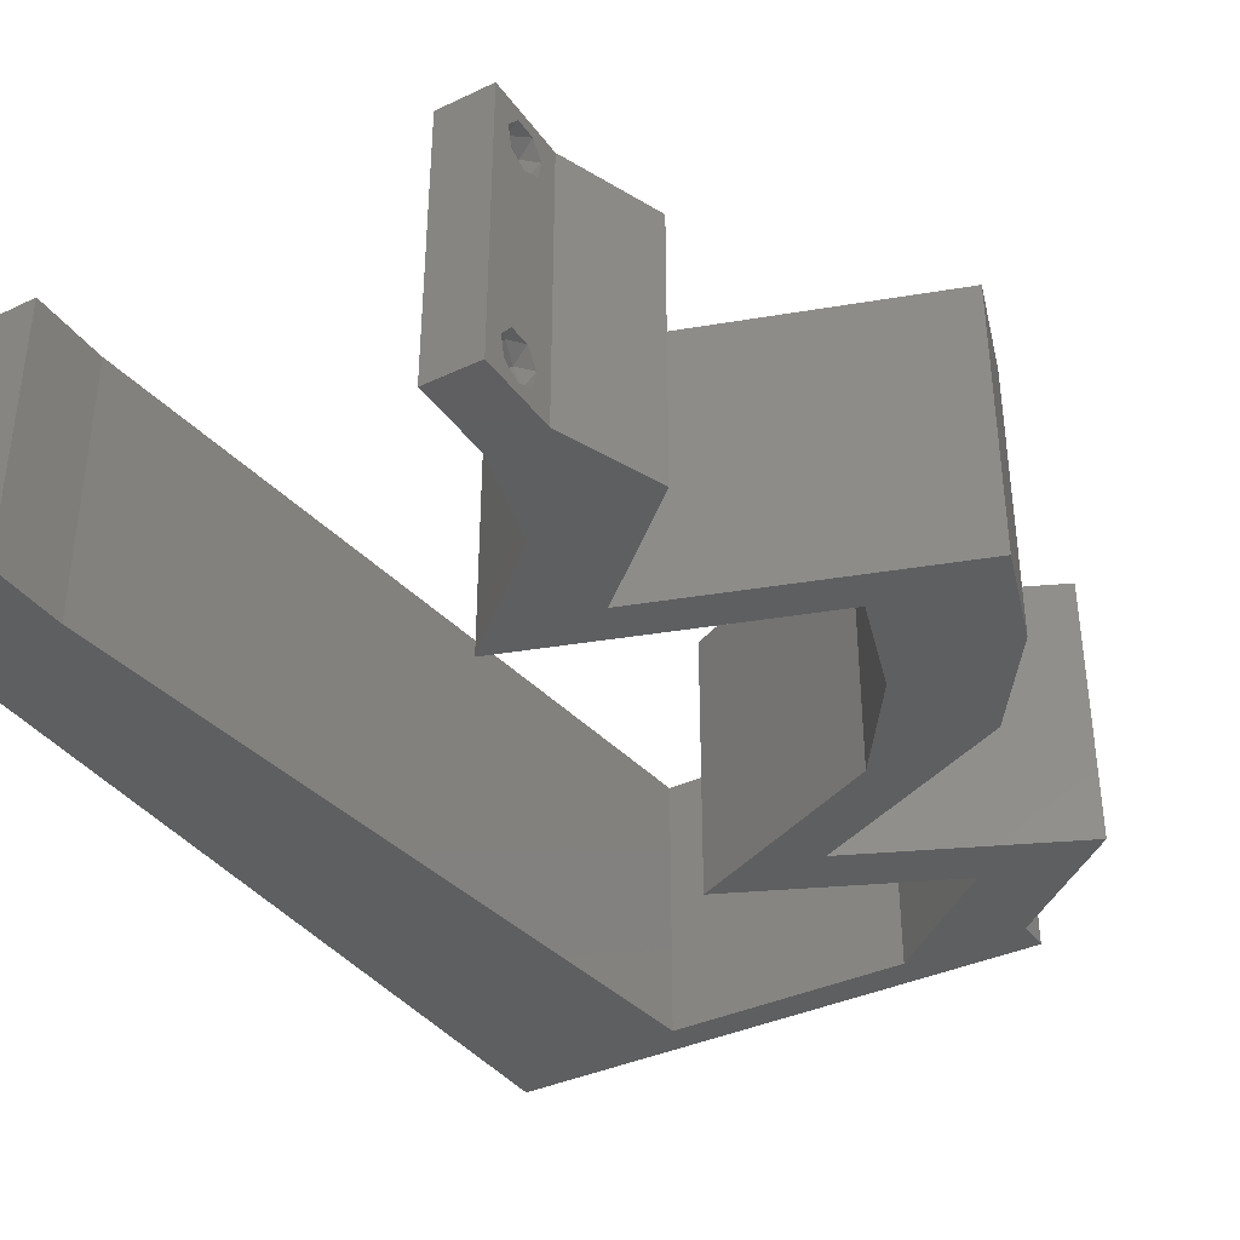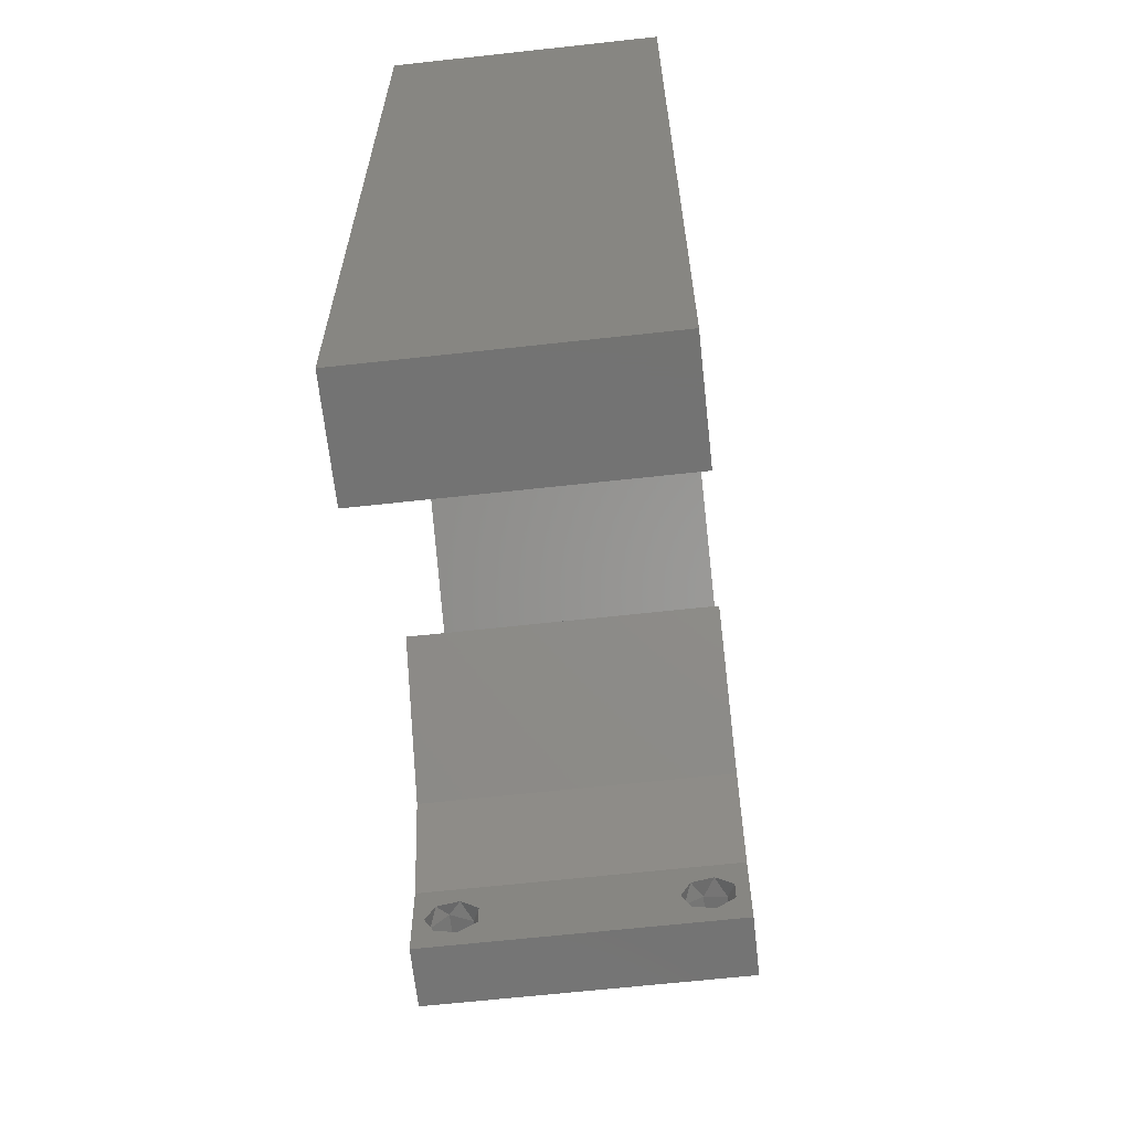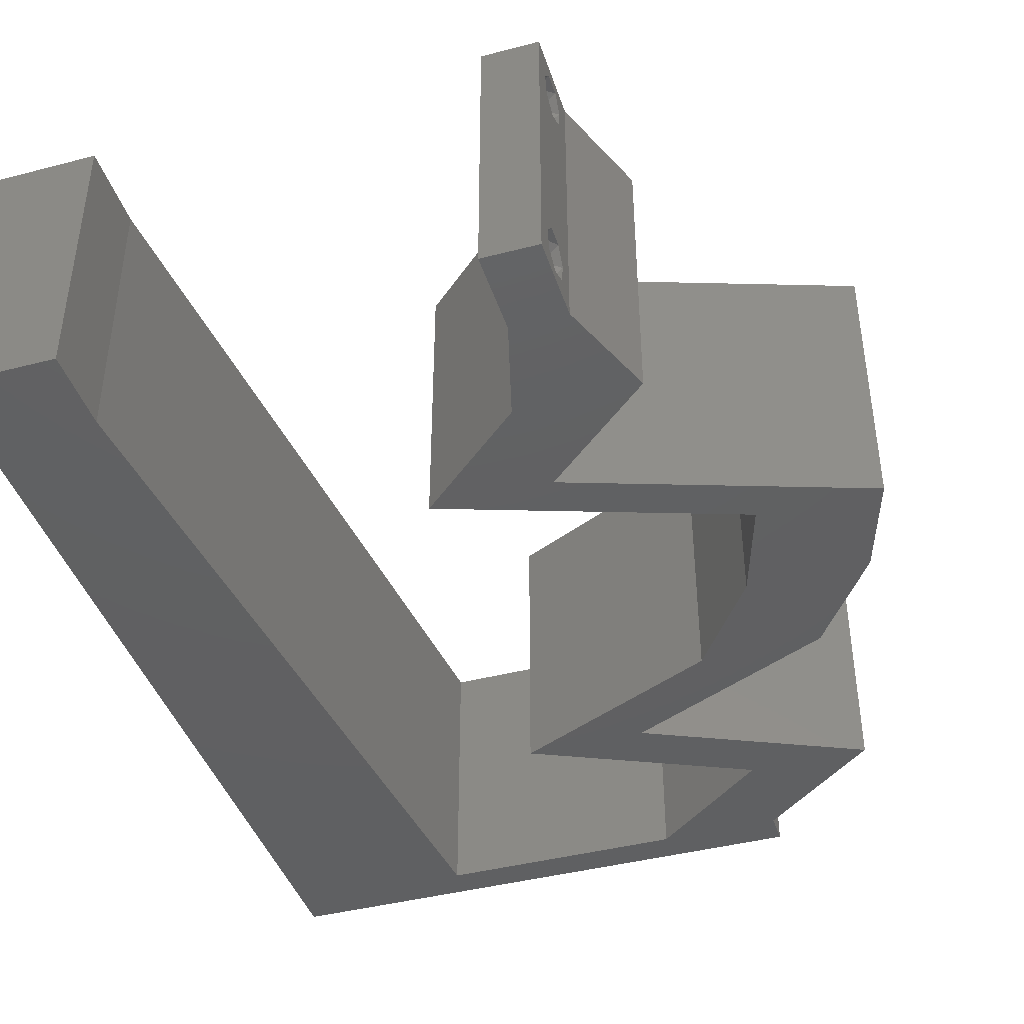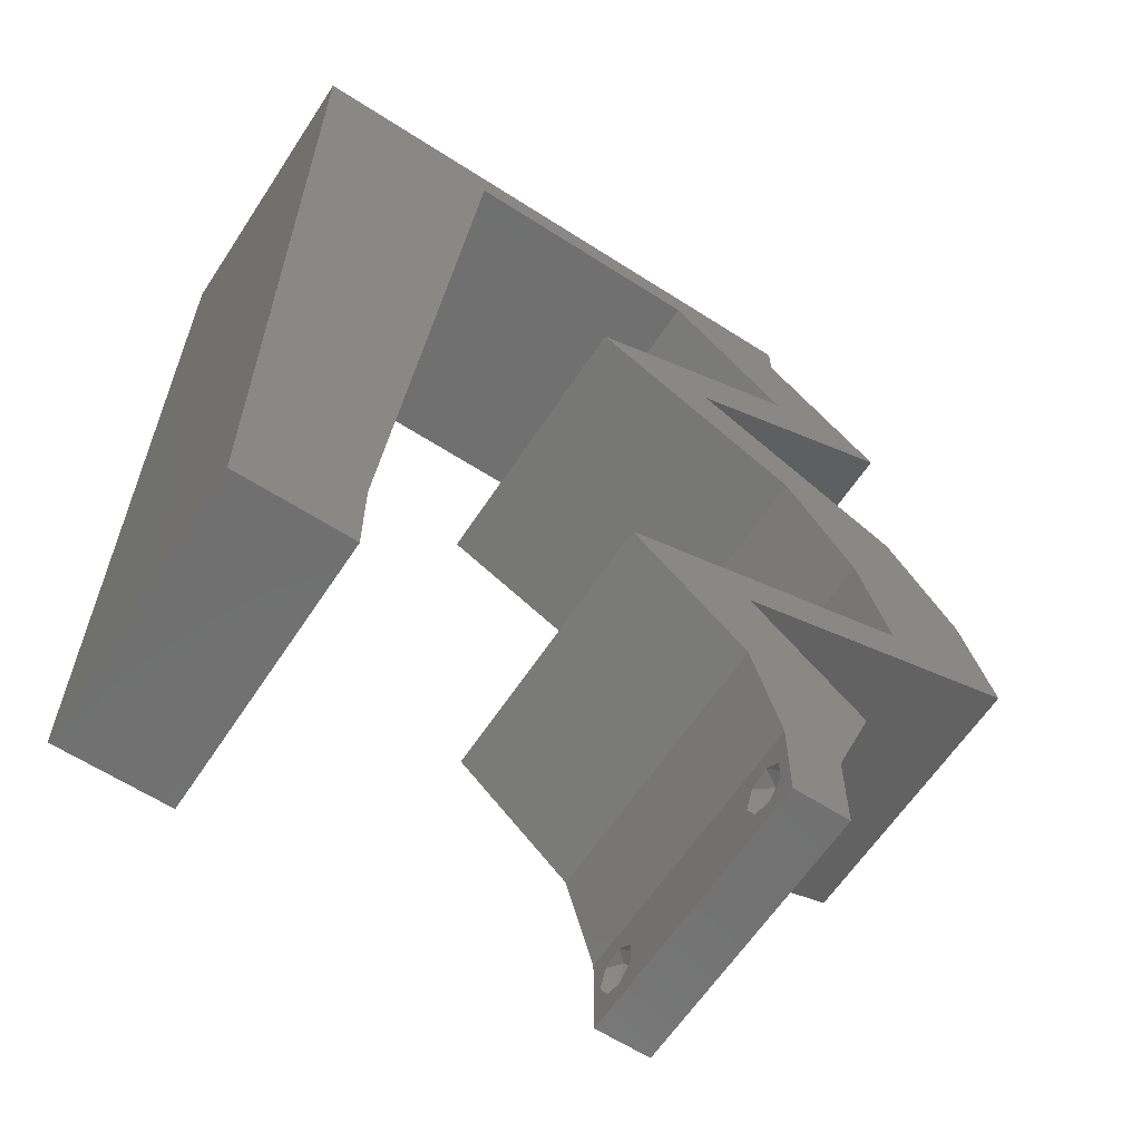
<metadata>
{"format":"stl","ext":"stl","renderer":"f3d","projection":"perspective","resolution":1024,"background":"white","views":[{"elev":-37.1,"azim":31.2,"up":"+Z"},{"elev":-65.2,"azim":-83.7,"up":"+Y"},{"elev":-42.0,"azim":17.4,"up":"+Z"},{"elev":-62.0,"azim":-33.2,"up":"+Y"}]}
</metadata>
<code>
# stl→obj: 261 verts, 526 faces
v 0.04 -0.006 0.01
v 0.04 -0.002262 0.003932
v 0.04 0 0.01
v 0.04 -0.003 0.0159
v 0.04 -0.001671 0.00134
v 0.04 0 0
v 0.04 -0.001343 0.002778
v 0.04 -0.004657 0.002778
v 0.04 -0.006 0
v 0.04 -0.004329 0.00134
v 0.04 -0.003 0.0007
v 0.04 -0.006 0.02
v 0.04 -0.004657 0.01798
v 0.04 -0.003738 0.01913
v 0.04 -0.001343 0.01798
v 0.04 0 0.02
v 0.04 -0.002262 0.01913
v 0.04 -0.001671 0.01654
v 0.04 -0.004329 0.01654
v 0.04 -0.003738 0.003932
v 0.036 -0.006 0.01
v 0.036 0 0.01
v 0.036 -0.002262 0.003932
v 0.036 -0.003 0.0159
v 0.036 -0.001343 0.002778
v 0.036 0 0
v 0.036 -0.001671 0.00134
v 0.036 -0.004329 0.00134
v 0.036 -0.006 0
v 0.036 -0.004657 0.002778
v 0.036 -0.003 0.0007
v 0.036 -0.003738 0.01913
v 0.036 -0.004657 0.01798
v 0.036 -0.006 0.02
v 0.036 0 0.02
v 0.036 -0.001343 0.01798
v 0.036 -0.002262 0.01913
v 0.036 -0.004329 0.01654
v 0.036 -0.001671 0.01654
v 0.036 -0.003738 0.003932
v 0.01 0.06 0.02
v 0 0.06 0.02
v 0.00718 0.05434 0.02
v 0.0124 0.04609 0.02
v 0 0.036 0.02
v 0.0113 0.03457 0.02
v 0 -0.006 0.02
v 0.008 -0.006 0.02
v 0.004 -0.003 0.02
v 0.008 0 0.02
v 0 0 0.02
v 0 0.048 0.02
v 0.04682 0.02161 0.02
v 0.0556 0.02161 0.02
v 0.0489 0.02625 0.02
v 0.004275 0.005881 0.02
v 0.0135 0.05762 0.02
v 0.05329 0.02881 0.02
v 0.04826 0.03601 0.02
v 0.0445 0.02881 0.02
v 0 0.024 0.02
v 0 0.012 0.02
v 0.004863 0.01774 0.02
v 0.0091 0.01152 0.02
v 0.0102 0.02305 0.02
v 0.005639 0.0293 0.02
v 0.038 -0.003 0.02
v 0.02 0.06 0.02
v 0.03 0.06 0.02
v 0.02236 0.05762 0.02
v 0.03121 0.05762 0.02
v 0.04 0.05762 0.02
v 0.04 0.06 0.02
v 0.03996 0.05042 0.02
v 0.04875 0.05042 0.02
v 0.04087 0.04681 0.02
v 0.033 0.04321 0.02
v 0.02421 0.04321 0.02
v 0.03184 0.03961 0.02
v 0.03208 0.04681 0.02
v 0.04063 0.03961 0.02
v 0.03948 0.03601 0.02
v 0.04513 0.01801 0.02
v 0.04277 0.007202 0.02
v 0.03466 0.0144 0.02
v 0.03399 0.007202 0.02
v 0.02587 0.0144 0.02
v 0.03635 0.01801 0.02
v 0 -0.006 0.01
v 0 -0.003 0.015
v 0 0 0.01
v 0 -0.006 0
v 0 -0.003 0.005
v 0 0 0
v 0.004 -0.006 0.015
v 0.008 -0.006 0.01
v 0.004 -0.006 0.005
v 0.008 -0.006 0
v 0 0.009 0.0114
v 0 0.06 0
v 0 0.051 0.0086
v 0 0.06 0.01
v 0 0.048 0
v 0 0.0415 0.009767
v 0 0.03 0.01
v 0 0.036 0
v 0 0.0185 0.01023
v 0 0.024 0
v 0 0.012 0
v 0 0.005337 0.005128
v 0 0.05466 0.01487
v 0.01 0.06 0
v 0.00718 0.05434 0
v 0.0124 0.04609 0
v 0.0113 0.03457 0
v 0.004 -0.003 0
v 0.008 0 0
v 0.04682 0.02161 0
v 0.0489 0.02625 0
v 0.0556 0.02161 0
v 0.004275 0.005881 0
v 0.0135 0.05762 0
v 0.05329 0.02881 0
v 0.04826 0.03601 0
v 0.0445 0.02881 0
v 0.004863 0.01774 0
v 0.0091 0.01152 0
v 0.0102 0.02305 0
v 0.005639 0.0293 0
v 0.038 -0.003 0
v 0.02 0.06 0
v 0.03 0.06 0
v 0.02236 0.05762 0
v 0.03121 0.05762 0
v 0.04 0.06 0
v 0.04 0.05762 0
v 0.03996 0.05042 0
v 0.04875 0.05042 0
v 0.04087 0.04681 0
v 0.02421 0.04321 0
v 0.033 0.04321 0
v 0.03184 0.03961 0
v 0.03208 0.04681 0
v 0.04063 0.03961 0
v 0.03948 0.03601 0
v 0.04513 0.01801 0
v 0.04277 0.007202 0
v 0.03399 0.007202 0
v 0.03466 0.0144 0
v 0.02587 0.0144 0
v 0.03635 0.01801 0
v 0.008 0 0.01
v 0.008 -0.003 0.015
v 0.008 -0.003 0.005
v 0.015 0.06 0.01134
v 0.025 0.06 0.008977
v 0.006575 0.06 0.007337
v 0.03344 0.06 0.01273
v 0.04 0.06 0.01
v 0.03407 0.06 0.005945
v 0.005798 0.06 0.01422
v 0.04 0.05762 0.01
v 0.04437 0.05402 0.005676
v 0.04437 0.05402 0.01427
v 0.04875 0.05042 0.01
v 0.04213 0.04739 0.007622
v 0.033 0.04321 0.01
v 0.03839 0.04568 0.01362
v 0.03708 0.04508 0.005014
v 0.04372 0.04812 0.01429
v 0.03988 0.03997 0.00786
v 0.04826 0.03601 0.01
v 0.04283 0.03857 0.01399
v 0.04426 0.0379 0.004465
v 0.03785 0.04092 0.01432
v 0.05078 0.03241 0.015
v 0.05329 0.02881 0.01
v 0.05078 0.03241 0.005
v 0.05445 0.02521 0.015
v 0.0556 0.02161 0.01
v 0.05445 0.02521 0.005
v 0.04179 0.01686 0.01009
v 0.03466 0.0144 0.01
v 0.04914 0.01938 0.006838
v 0.04957 0.01953 0.01371
v 0.03872 0.0108 0.005494
v 0.03872 0.0108 0.01448
v 0.04277 0.007202 0.01
v 0.04139 0.003601 0.015
v 0.04139 0.003601 0.005
v 0.03499 0.003601 0.015
v 0.03399 0.007202 0.01
v 0.03499 0.003601 0.005
v 0.02993 0.0108 0.005494
v 0.02993 0.0108 0.01448
v 0.02587 0.0144 0.01
v 0.03397 0.01719 0.01165
v 0.03994 0.01924 0.006918
v 0.04682 0.02161 0.01
v 0.03135 0.01629 0.005186
v 0.04078 0.01953 0.01371
v 0.04566 0.02521 0.015
v 0.0445 0.02881 0.01
v 0.04566 0.02521 0.005
v 0.04199 0.03241 0.015
v 0.03948 0.03601 0.01
v 0.04199 0.03241 0.005
v 0.03259 0.03926 0.00786
v 0.02421 0.04321 0.01
v 0.02964 0.04065 0.01399
v 0.02821 0.04132 0.004465
v 0.03462 0.0383 0.01432
v 0.03083 0.04624 0.007622
v 0.03996 0.05042 0.01
v 0.03457 0.04795 0.01362
v 0.03588 0.04855 0.005014
v 0.02923 0.04551 0.01429
v 0.03558 0.05402 0.005676
v 0.03558 0.05402 0.01427
v 0.03121 0.05762 0.01
v 0.02366 0.05762 0.00777
v 0.0135 0.05762 0.01
v 0.0196 0.05762 0.01352
v 0.01808 0.05762 0.005132
v 0.02561 0.05762 0.01426
v 0.008825 0.008643 0.01165
v 0.01268 0.04898 0.01165
v 0.01075 0.02881 0.01
v 0.0118 0.03985 0.01027
v 0.009696 0.01777 0.01027
v 0.01298 0.05219 0.005
v 0.0385 -0.002262 0.01607
v 0.03873 -0.003738 0.01607
v 0.03726 -0.003758 0.01608
v 0.03712 -0.002262 0.01607
v 0.03727 -0.003 0.0193
v 0.03873 -0.001671 0.01866
v 0.03875 -0.003 0.0193
v 0.03727 -0.004657 0.01722
v 0.03873 -0.004329 0.01866
v 0.03875 -0.004657 0.01722
v 0.03727 -0.001343 0.01722
v 0.03875 -0.001343 0.01722
v 0.03725 -0.001671 0.01866
v 0.03725 -0.004329 0.01866
v 0.0385 -0.002262 0.0008684
v 0.03873 -0.003738 0.0008684
v 0.03726 -0.003758 0.0008785
v 0.03712 -0.002262 0.0008684
v 0.03727 -0.004657 0.002022
v 0.03873 -0.004329 0.00346
v 0.03875 -0.004657 0.002022
v 0.03725 -0.004329 0.00346
v 0.03727 -0.001671 0.00346
v 0.03875 -0.001671 0.00346
v 0.03802 -0.003011 0.0041
v 0.03915 -0.003 0.0041
v 0.03686 -0.002995 0.0041
v 0.03798 -0.00134 0.002033
v 0.03687 -0.001344 0.002017
v 0.03914 -0.001343 0.00202
f 1 2 3
f 3 4 1
f 5 6 7
f 8 9 10
f 10 9 11
f 11 6 5
f 12 13 14
f 15 16 17
f 12 17 16
f 14 17 12
f 9 6 11
f 7 6 3
f 3 16 18
f 18 16 15
f 1 19 12
f 19 13 12
f 1 9 8
f 18 4 3
f 4 19 1
f 3 2 7
f 20 1 8
f 20 2 1
f 21 22 23
f 24 22 21
f 25 26 27
f 28 29 30
f 31 29 28
f 27 26 31
f 32 33 34
f 35 36 37
f 37 34 35
f 34 33 38
f 32 34 37
f 35 39 36
f 26 29 31
f 25 22 26
f 34 38 21
f 22 39 35
f 29 21 30
f 21 38 24
f 24 39 22
f 30 21 40
f 40 21 23
f 23 22 25
f 41 42 43
f 44 45 46
f 47 48 49
f 50 51 49
f 52 45 44
f 53 54 55
f 51 50 56
f 44 57 43
f 58 59 55
f 59 60 55
f 61 62 63
f 57 41 43
f 64 65 63
f 42 52 43
f 52 44 43
f 60 53 55
f 54 58 55
f 45 61 66
f 64 62 56
f 34 12 67
f 16 35 67
f 65 46 66
f 48 50 49
f 51 47 49
f 65 61 63
f 46 45 66
f 62 64 63
f 61 65 66
f 62 51 56
f 12 16 67
f 35 34 67
f 57 68 41
f 50 64 56
f 69 68 70
f 71 72 73
f 69 71 73
f 72 74 75
f 71 74 72
f 75 74 76
f 77 78 79
f 78 77 80
f 77 76 80
f 81 77 79
f 82 60 59
f 82 59 81
f 83 54 53
f 84 85 86
f 86 85 87
f 85 88 87
f 83 88 85
f 16 84 86
f 35 16 86
f 88 83 53
f 82 81 79
f 76 74 80
f 71 69 70
f 68 57 70
f 89 90 91
f 51 90 47
f 92 93 94
f 91 93 89
f 47 90 89
f 91 90 51
f 89 93 92
f 94 93 91
f 48 95 96
f 89 95 47
f 92 97 89
f 96 97 98
f 47 95 48
f 96 95 89
f 98 97 92
f 89 97 96
f 51 99 91
f 100 101 102
f 103 101 100
f 62 99 51
f 104 105 45
f 106 105 104
f 106 104 103
f 107 105 108
f 45 105 61
f 108 105 106
f 61 107 62
f 52 104 45
f 109 107 108
f 61 105 107
f 94 110 109
f 42 111 52
f 52 101 104
f 109 99 107
f 109 110 99
f 52 111 101
f 107 99 62
f 104 101 103
f 102 111 42
f 91 110 94
f 99 110 91
f 101 111 102
f 112 113 100
f 114 115 106
f 92 116 98
f 117 116 94
f 103 114 106
f 118 119 120
f 94 121 117
f 114 113 122
f 123 119 124
f 124 119 125
f 108 126 109
f 122 113 112
f 127 126 128
f 100 113 103
f 103 113 114
f 125 119 118
f 120 119 123
f 106 129 108
f 127 121 109
f 29 130 9
f 6 130 26
f 128 129 115
f 98 116 117
f 94 116 92
f 128 126 108
f 115 129 106
f 109 126 127
f 108 129 128
f 109 121 94
f 9 130 6
f 26 130 29
f 122 112 131
f 117 121 127
f 132 133 131
f 134 135 136
f 132 135 134
f 137 136 138
f 134 136 137
f 138 139 137
f 140 141 142
f 143 141 140
f 143 139 141
f 142 141 144
f 145 124 125
f 144 124 145
f 146 118 120
f 147 148 149
f 148 150 149
f 149 150 151
f 146 149 151
f 6 148 147
f 26 148 6
f 151 118 146
f 142 144 145
f 137 139 143
f 134 133 132
f 131 133 122
f 152 153 96
f 48 153 50
f 117 154 98
f 96 154 152
f 50 153 152
f 96 153 48
f 98 154 96
f 152 154 117
f 112 155 131
f 69 156 68
f 155 156 131
f 68 156 155
f 112 157 155
f 69 158 156
f 131 156 132
f 68 155 41
f 100 157 112
f 102 157 100
f 73 158 69
f 159 158 73
f 156 160 132
f 155 161 41
f 158 160 156
f 157 161 155
f 132 160 135
f 135 160 159
f 42 161 102
f 41 161 42
f 102 161 157
f 159 160 158
f 159 73 72
f 162 159 72
f 136 135 159
f 136 159 162
f 136 163 138
f 75 164 72
f 72 164 162
f 165 163 164
f 164 163 162
f 165 164 75
f 162 163 136
f 138 163 165
f 138 166 139
f 165 166 138
f 167 168 77
f 141 169 167
f 75 170 165
f 77 168 76
f 168 169 166
f 139 169 141
f 76 170 75
f 167 169 168
f 170 168 166
f 170 166 165
f 166 169 139
f 76 168 170
f 141 171 144
f 167 171 141
f 172 173 59
f 124 174 172
f 77 175 167
f 59 173 81
f 172 174 171
f 171 173 172
f 144 174 124
f 81 175 77
f 175 171 167
f 171 174 144
f 175 173 171
f 81 173 175
f 59 176 172
f 177 176 58
f 123 178 177
f 172 178 124
f 172 176 177
f 58 176 59
f 124 178 123
f 177 178 172
f 58 179 177
f 180 179 54
f 177 181 123
f 120 181 180
f 54 179 58
f 177 179 180
f 123 181 120
f 180 181 177
f 146 182 149
f 183 182 85
f 85 182 83
f 146 184 182
f 120 184 146
f 180 184 120
f 83 185 54
f 54 185 180
f 182 184 185
f 83 182 185
f 185 184 180
f 149 182 183
f 149 186 147
f 84 187 85
f 188 187 84
f 85 187 183
f 187 186 183
f 188 186 187
f 183 186 149
f 147 186 188
f 84 189 188
f 3 189 16
f 188 190 147
f 6 190 3
f 16 189 84
f 188 189 3
f 147 190 6
f 3 190 188
f 1 12 34
f 21 1 34
f 29 9 1
f 29 1 21
f 35 191 22
f 192 191 86
f 148 193 192
f 22 193 26
f 22 191 192
f 86 191 35
f 26 193 148
f 192 193 22
f 148 194 150
f 87 195 86
f 86 195 192
f 196 195 87
f 196 194 195
f 195 194 192
f 192 194 148
f 150 194 196
f 87 197 196
f 88 197 87
f 151 198 118
f 118 198 199
f 150 200 151
f 53 201 88
f 196 200 150
f 199 201 53
f 198 200 197
f 151 200 198
f 201 198 197
f 201 197 88
f 197 200 196
f 199 198 201
f 53 202 199
f 203 202 60
f 199 204 118
f 125 204 203
f 60 202 53
f 199 202 203
f 118 204 125
f 203 204 199
f 60 205 203
f 206 205 82
f 145 207 206
f 203 207 125
f 203 205 206
f 82 205 60
f 125 207 145
f 206 207 203
f 145 208 142
f 206 208 145
f 209 210 78
f 140 211 209
f 82 212 206
f 78 210 79
f 209 211 208
f 208 210 209
f 142 211 140
f 79 212 82
f 212 208 206
f 208 211 142
f 212 210 208
f 79 210 212
f 140 213 143
f 209 213 140
f 214 215 74
f 137 216 214
f 78 217 209
f 74 215 80
f 215 216 213
f 143 216 137
f 80 217 78
f 214 216 215
f 217 215 213
f 217 213 209
f 213 216 143
f 80 215 217
f 137 218 134
f 71 219 74
f 74 219 214
f 220 219 71
f 219 218 214
f 220 218 219
f 214 218 137
f 134 218 220
f 134 221 133
f 220 221 134
f 222 223 57
f 122 224 222
f 57 223 70
f 71 225 220
f 133 224 122
f 70 225 71
f 223 224 221
f 222 224 223
f 225 223 221
f 225 221 220
f 221 224 133
f 70 223 225
f 127 226 117
f 152 226 50
f 57 227 222
f 50 226 64
f 44 227 57
f 228 229 46
f 115 229 228
f 65 228 46
f 64 230 65
f 65 230 228
f 115 228 128
f 128 230 127
f 46 229 44
f 228 230 128
f 114 229 115
f 230 226 127
f 114 227 229
f 114 231 227
f 122 231 114
f 64 226 230
f 229 227 44
f 222 231 122
f 227 231 222
f 117 226 152
f 24 4 232
f 4 24 233
f 233 24 234
f 24 232 235
f 236 237 238
f 239 240 241
f 240 236 238
f 237 242 243
f 242 237 244
f 237 236 244
f 236 240 245
f 240 239 245
f 233 239 241
f 239 233 234
f 242 232 243
f 232 242 235
f 14 13 240
f 15 17 237
f 36 39 242
f 38 33 239
f 32 37 236
f 14 240 238
f 15 237 243
f 237 17 238
f 240 13 241
f 32 236 245
f 239 33 245
f 36 242 244
f 236 37 244
f 13 19 241
f 18 15 243
f 17 14 238
f 37 36 244
f 33 32 245
f 232 18 243
f 19 4 233
f 19 233 241
f 38 239 234
f 242 39 235
f 4 18 232
f 39 24 235
f 24 38 234
f 31 11 246
f 11 31 247
f 247 31 248
f 31 246 249
f 250 251 252
f 251 250 253
f 247 250 252
f 254 255 256
f 250 247 248
f 256 255 257
f 254 256 258
f 249 259 260
f 246 259 249
f 251 253 256
f 20 8 251
f 28 30 250
f 23 25 254
f 251 8 252
f 250 30 253
f 7 2 255
f 8 10 252
f 30 40 253
f 10 11 247
f 10 247 252
f 255 254 259
f 246 5 261
f 251 256 257
f 259 246 261
f 28 250 248
f 256 253 258
f 20 251 257
f 23 254 258
f 253 40 258
f 255 2 257
f 254 25 260
f 7 255 261
f 11 5 246
f 259 254 260
f 27 31 249
f 255 259 261
f 27 249 260
f 40 23 258
f 2 20 257
f 25 27 260
f 5 7 261
f 31 28 248

</code>
